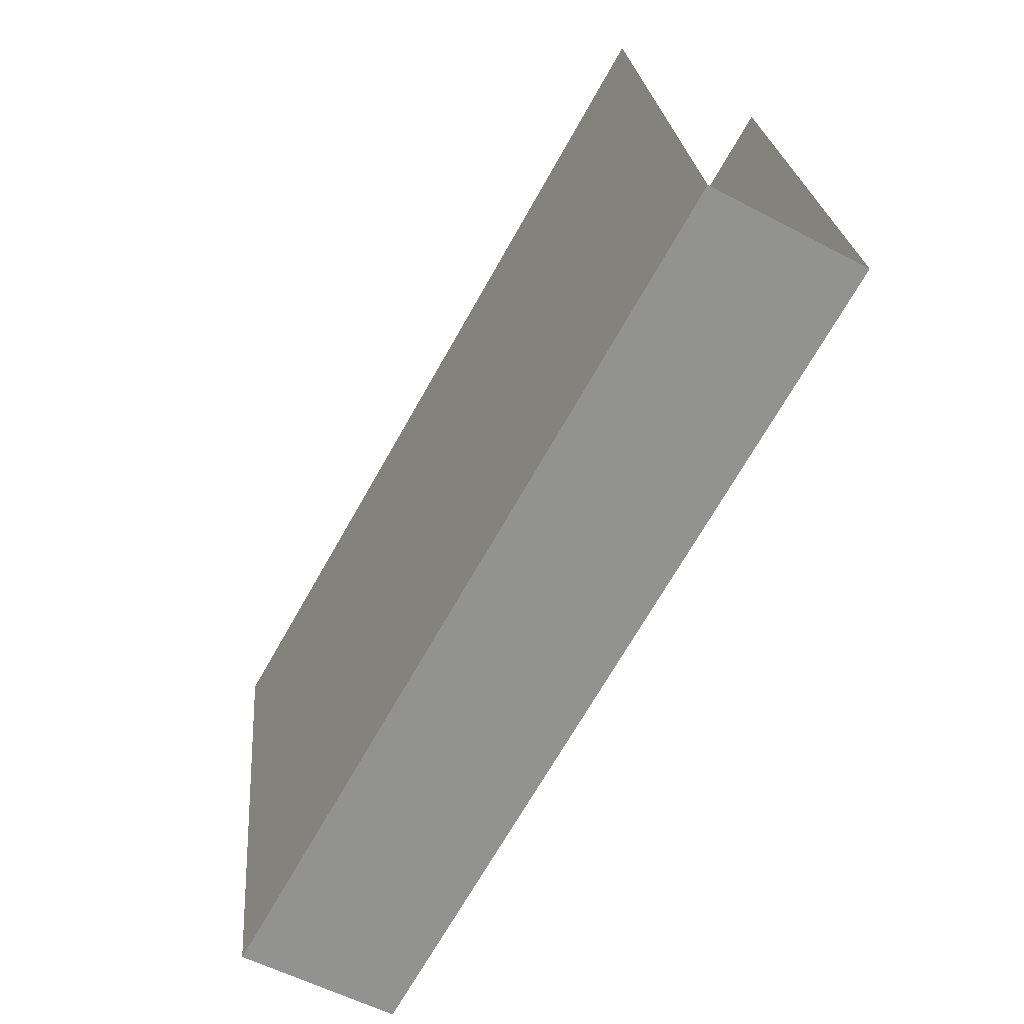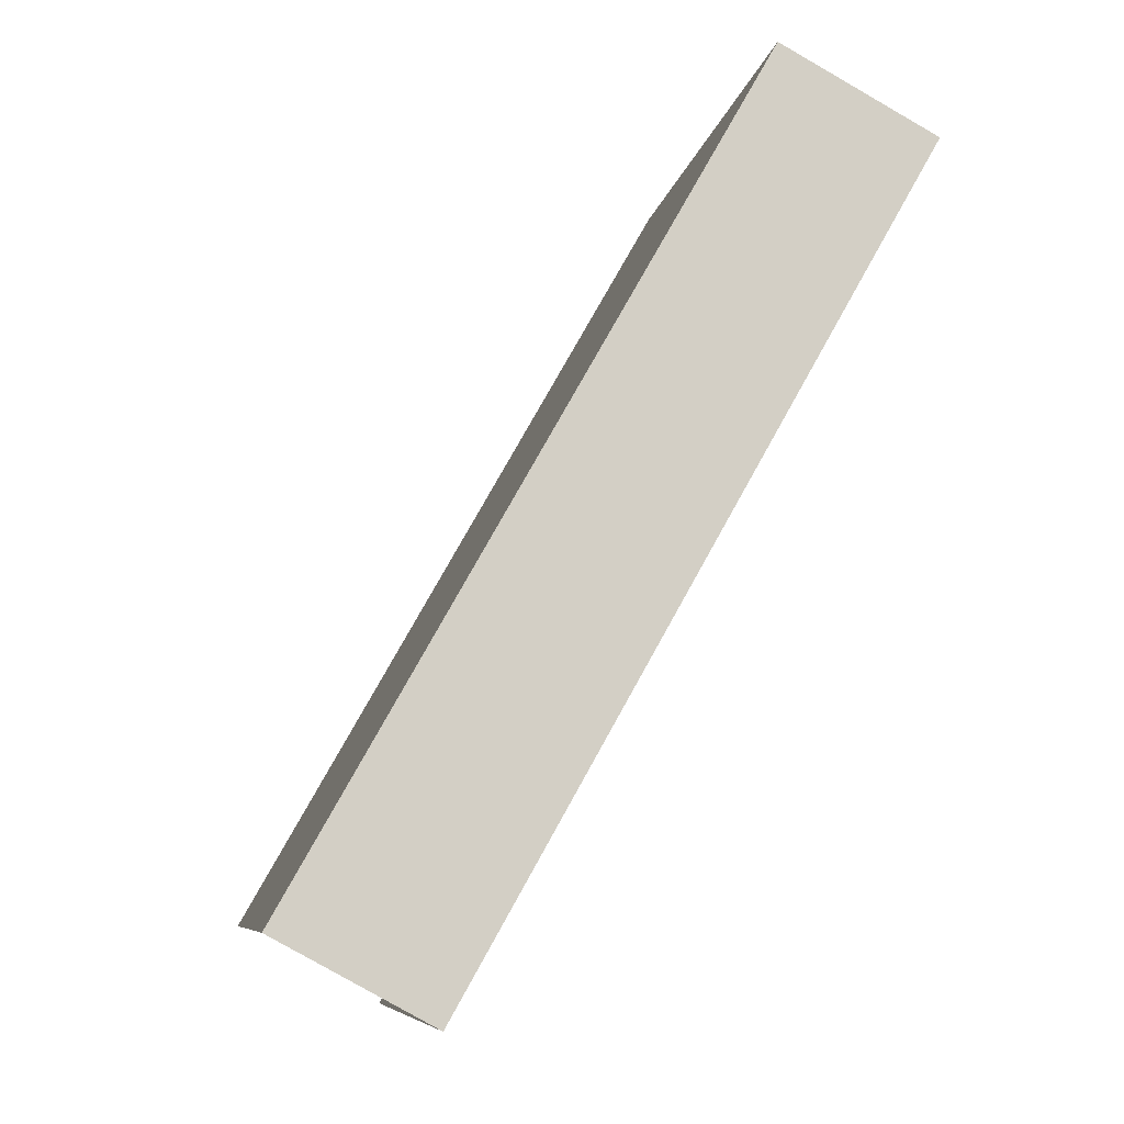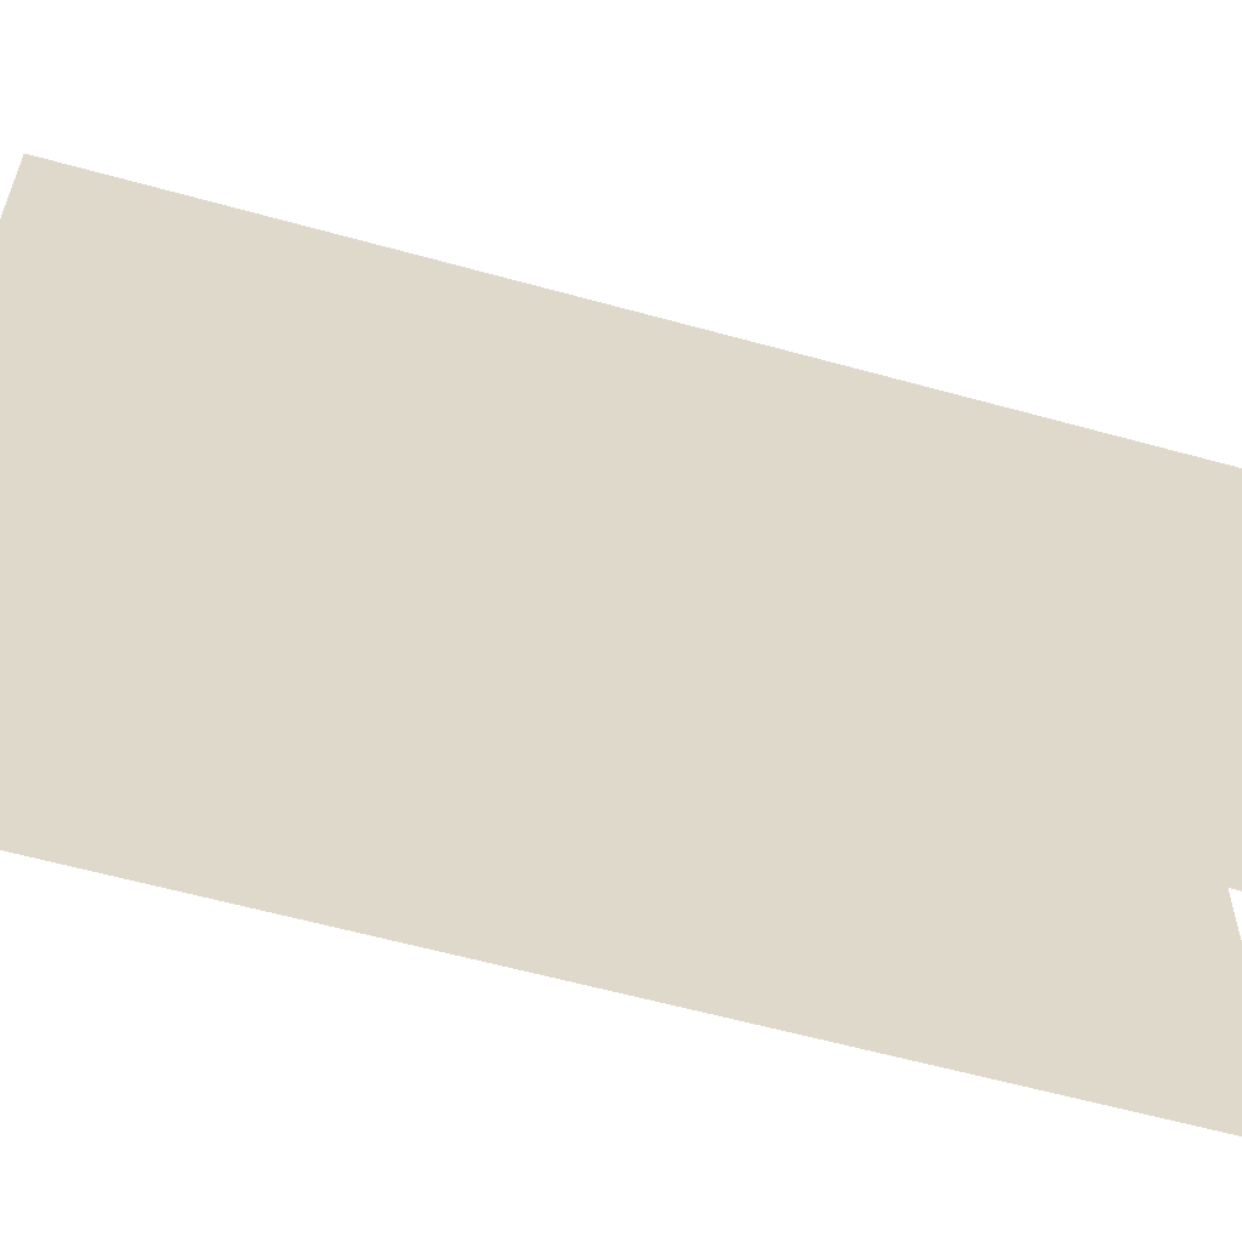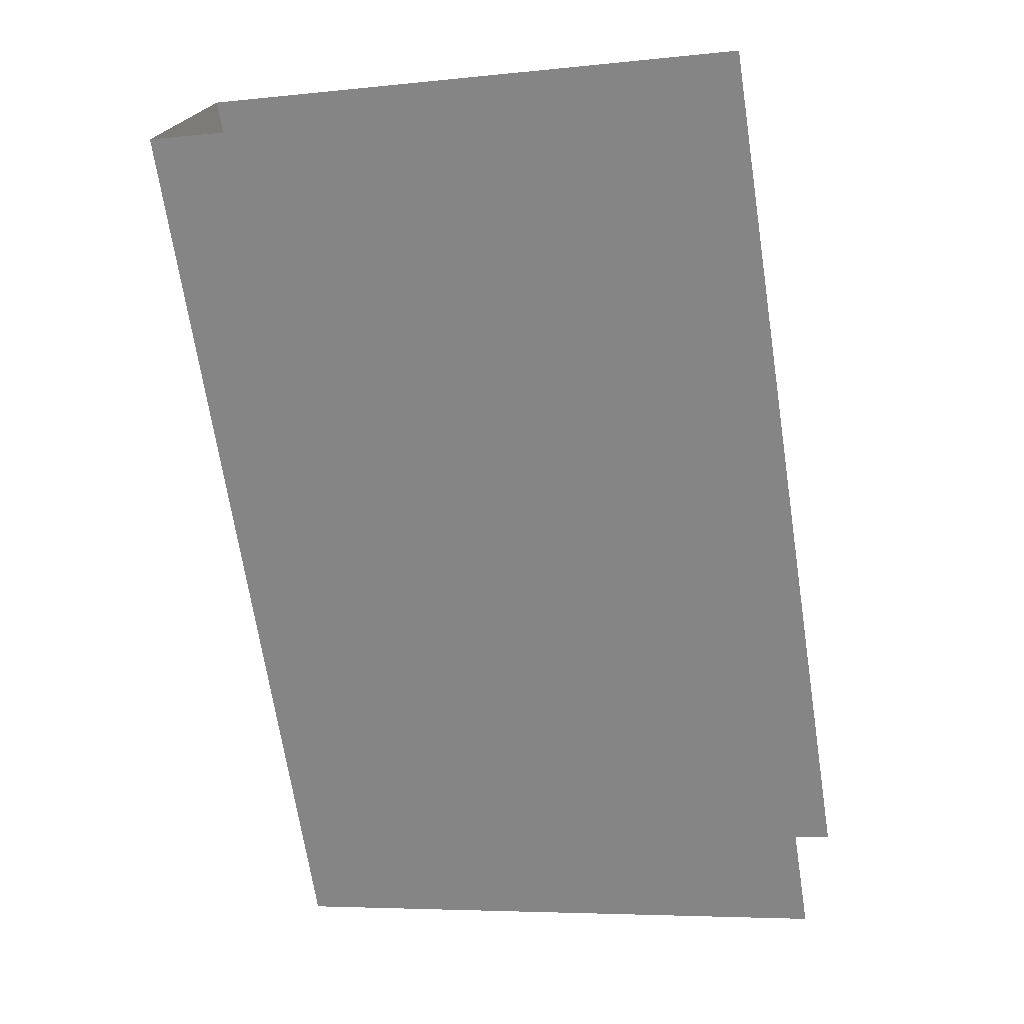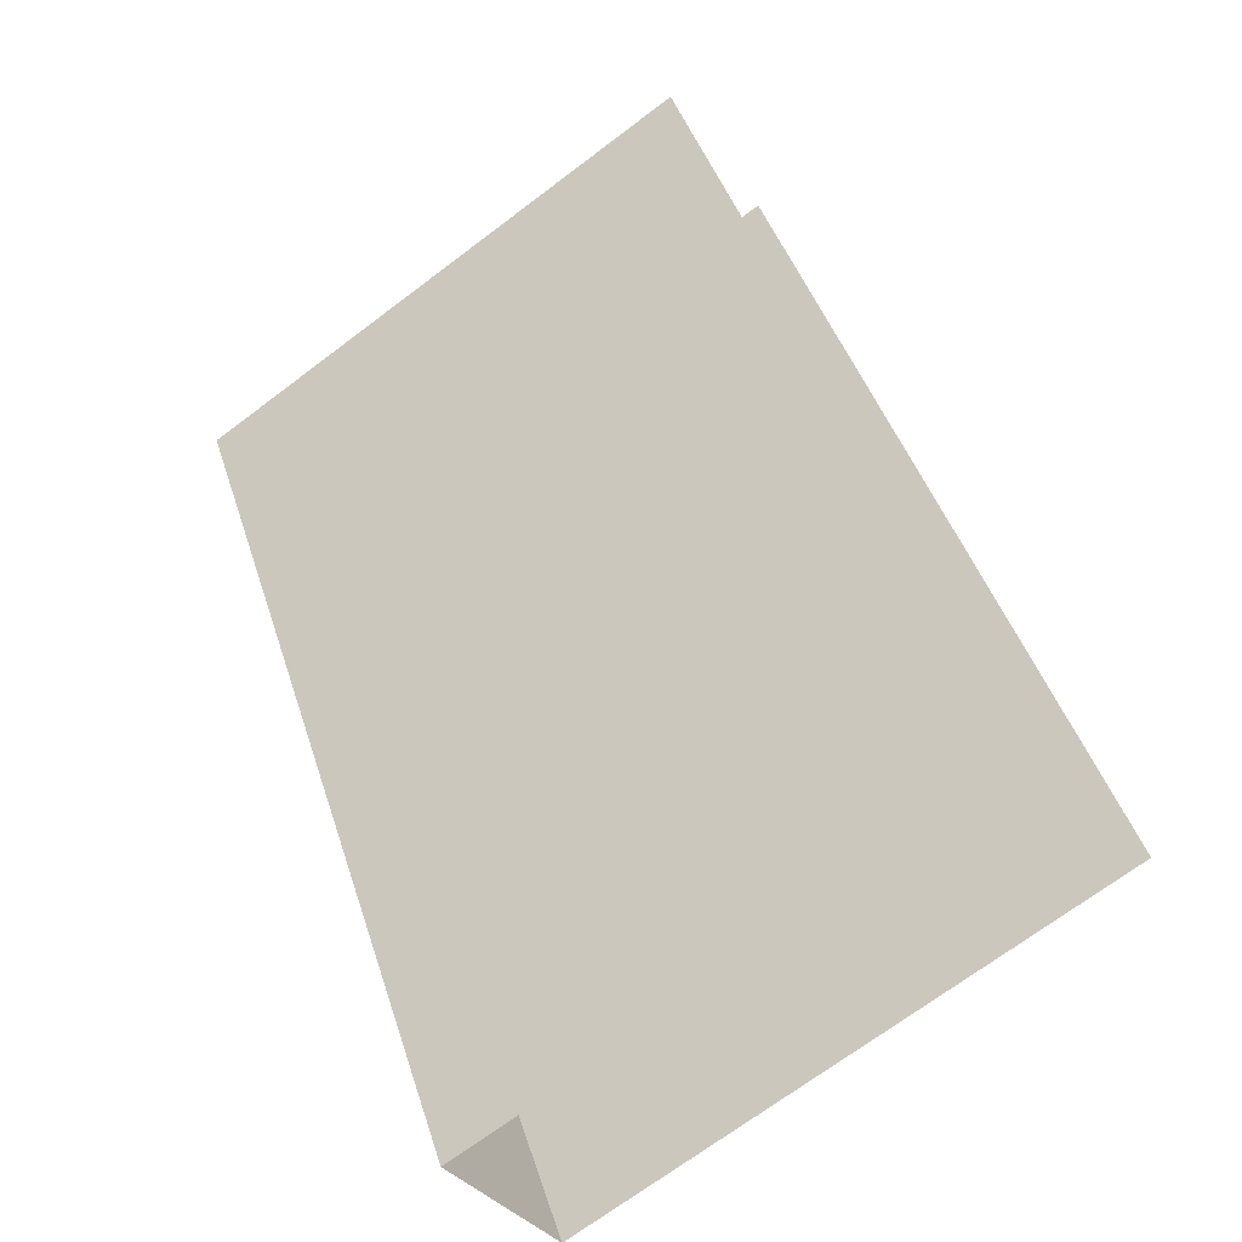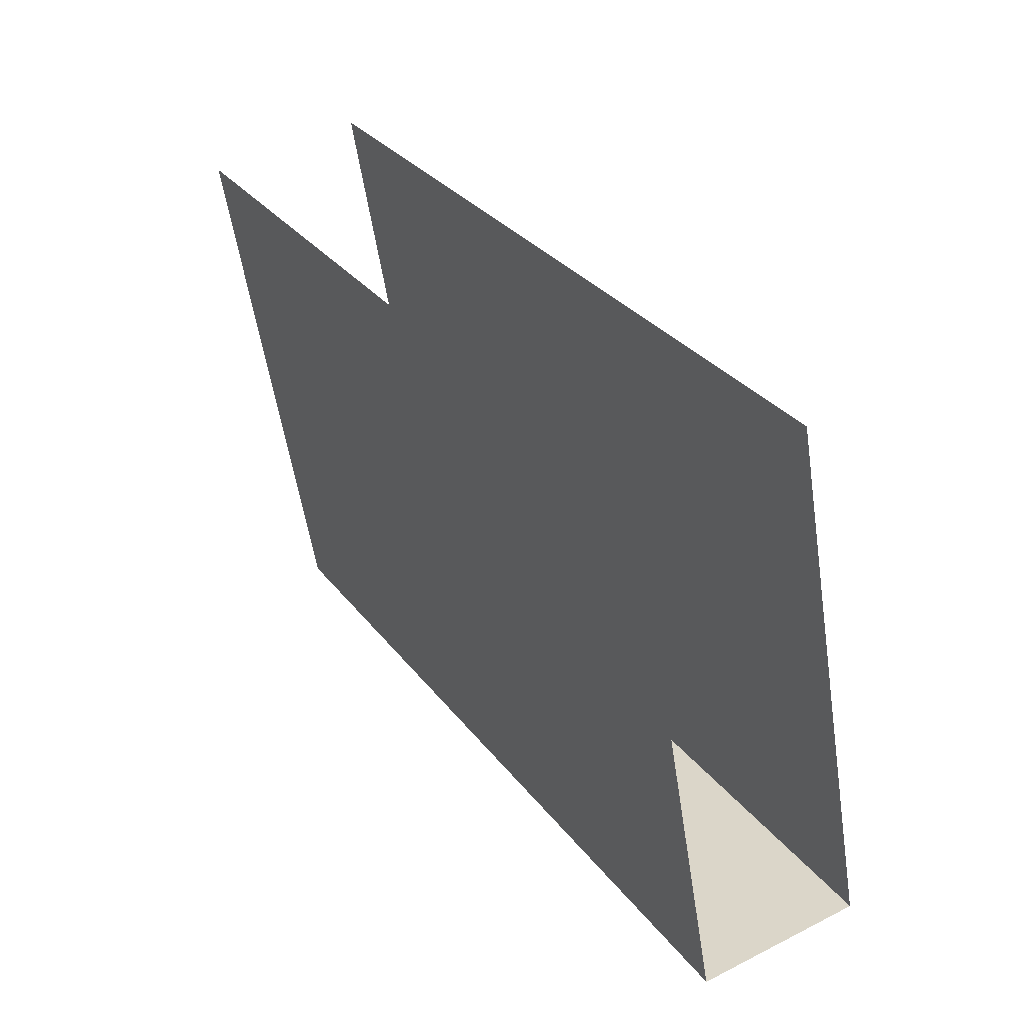
<metadata>
{"format":"obj","ext":"obj","renderer":"f3d","projection":"perspective","resolution":1024,"background":"white","views":[{"elev":24.1,"azim":175.1,"up":"+Z"},{"elev":-8.2,"azim":170.3,"up":"+Z"},{"elev":-59.4,"azim":-135.4,"up":"+Y"},{"elev":-6.0,"azim":-72.0,"up":"+Z"},{"elev":-70.5,"azim":-53.0,"up":"+Z"},{"elev":-56.1,"azim":8.7,"up":"+Z"}]}
</metadata>
<code>
g collisionMesh_sideWalls_33
v -28.05 48.09 108
v -29.12 48.09 107.5
v -25.93 48.09 101.8
v -24.85 48.09 102.4
v -29.12 44.01 107.5
v -25.93 44.01 101.8
v -25.93 48.09 101.8
v -29.12 48.09 107.5
v -24.85 44.01 102.4
v -28.05 44.01 108
v -28.05 48.09 108
v -24.85 48.09 102.4
g collisionMesh_sideWalls_33_0
f 3 2 1
f 4 3 1
f 7 6 5
f 8 7 5
f 11 10 9
f 12 11 9

</code>
